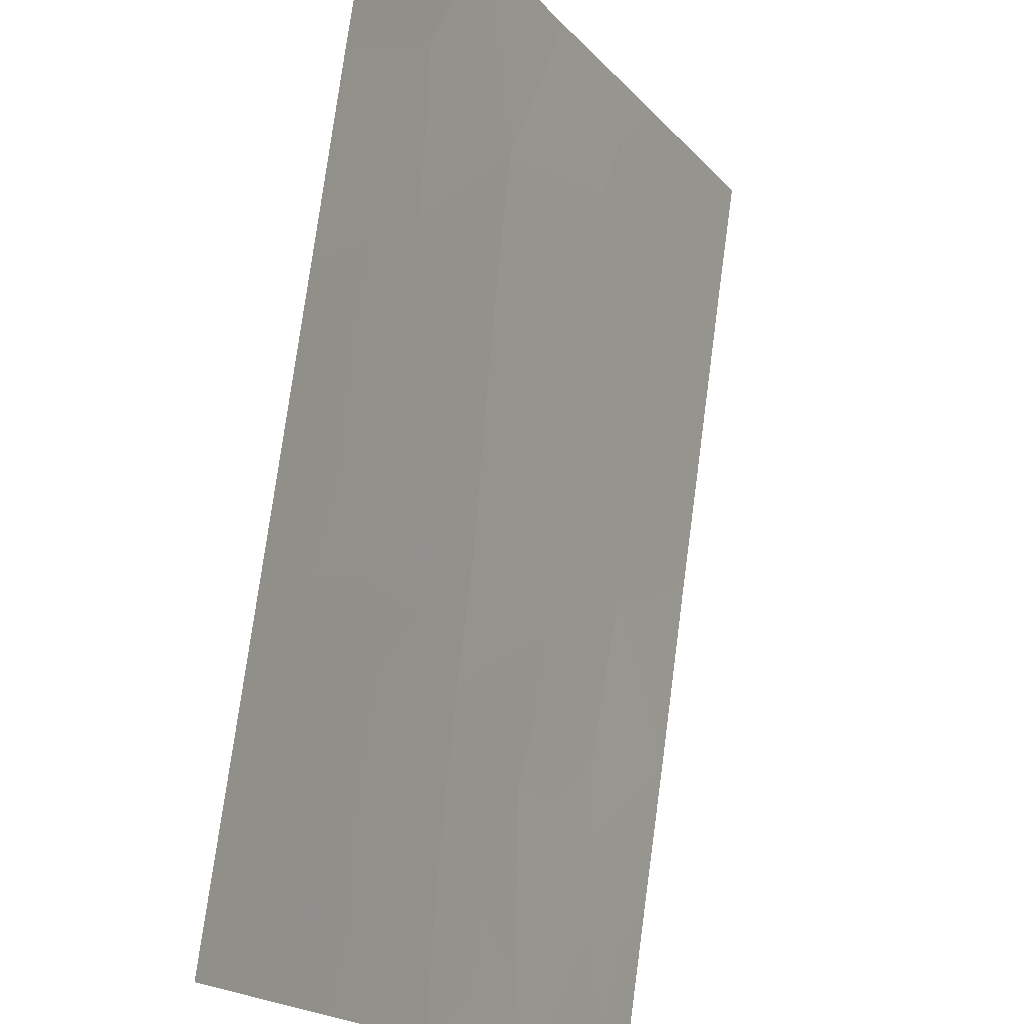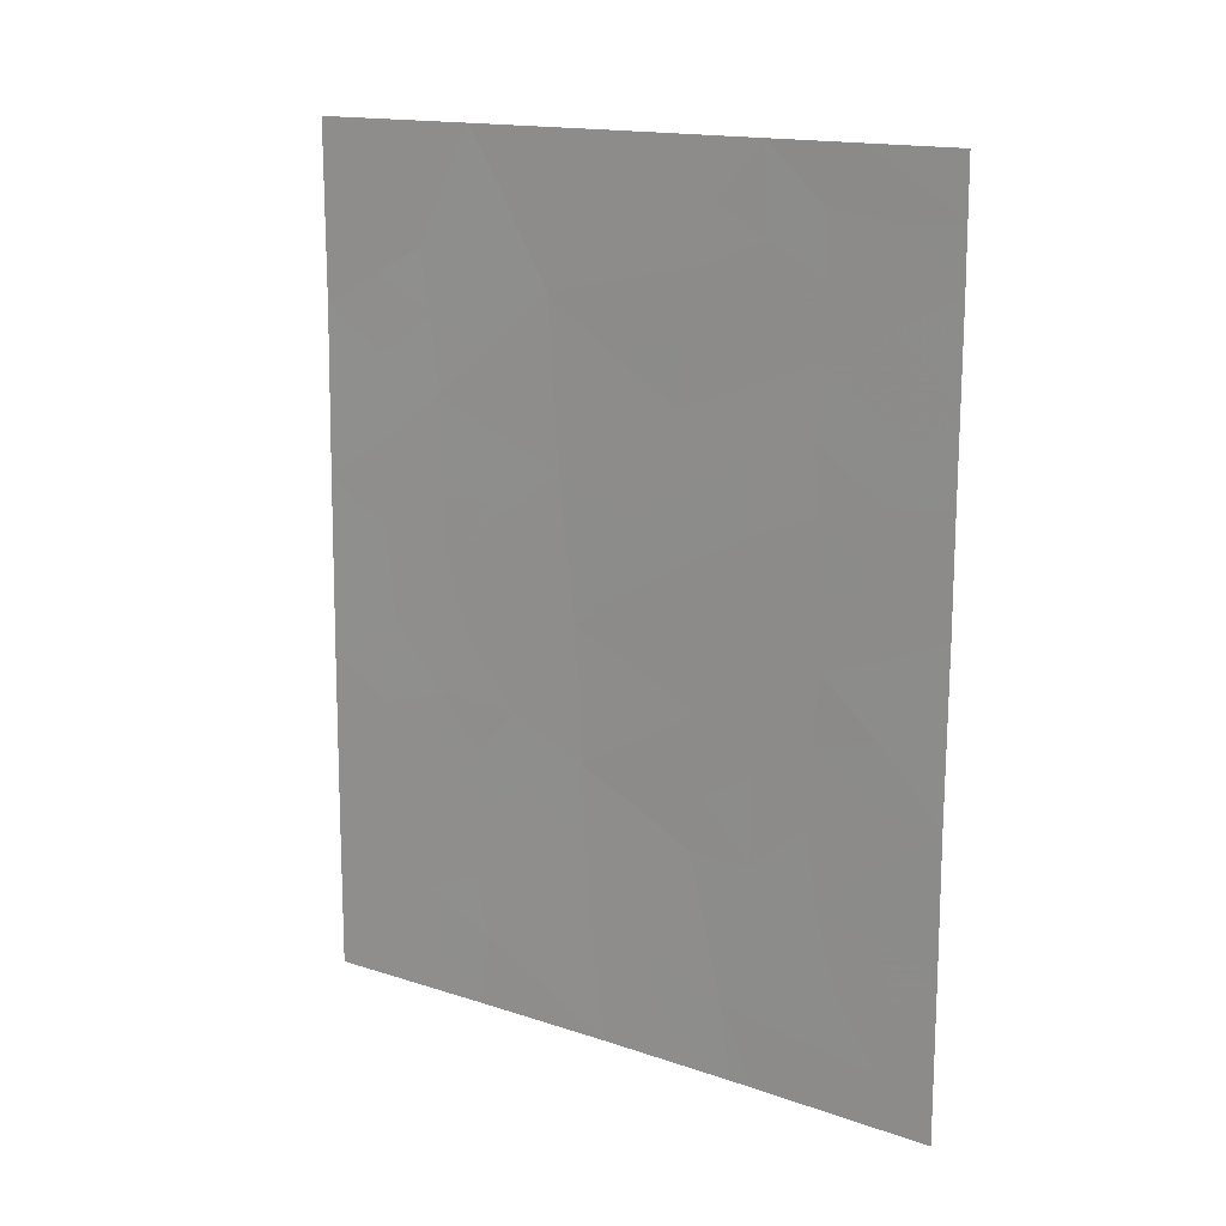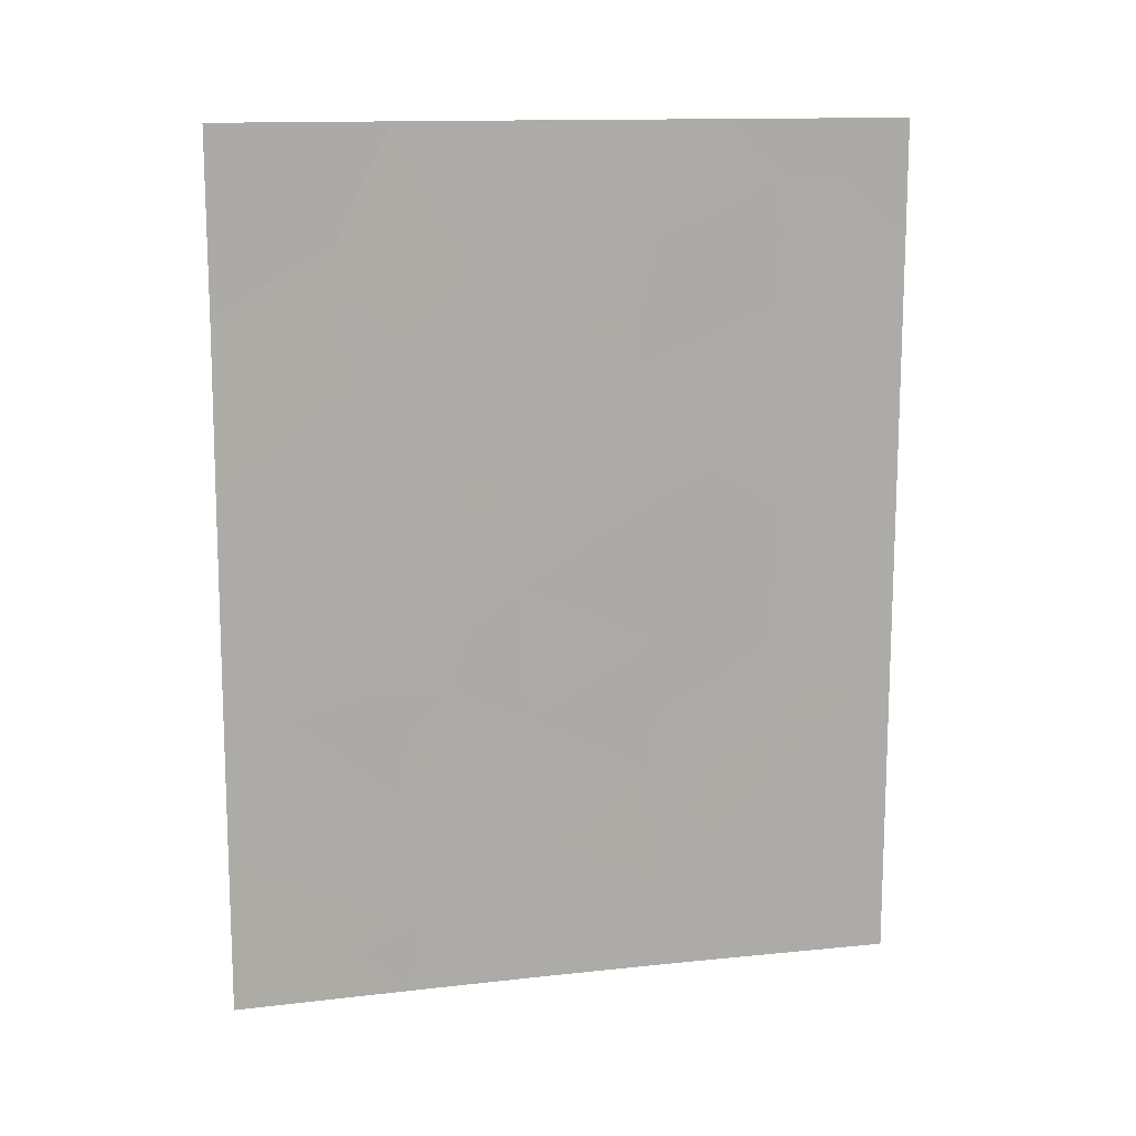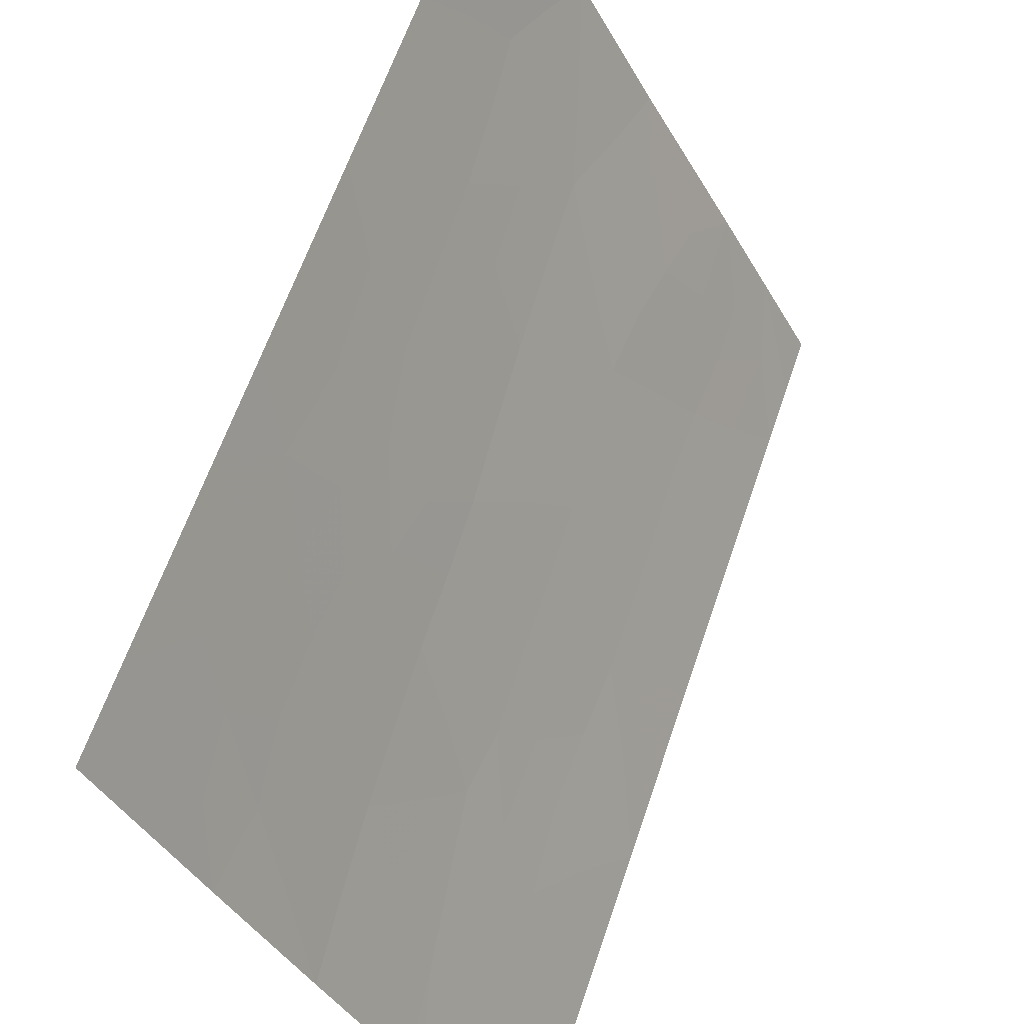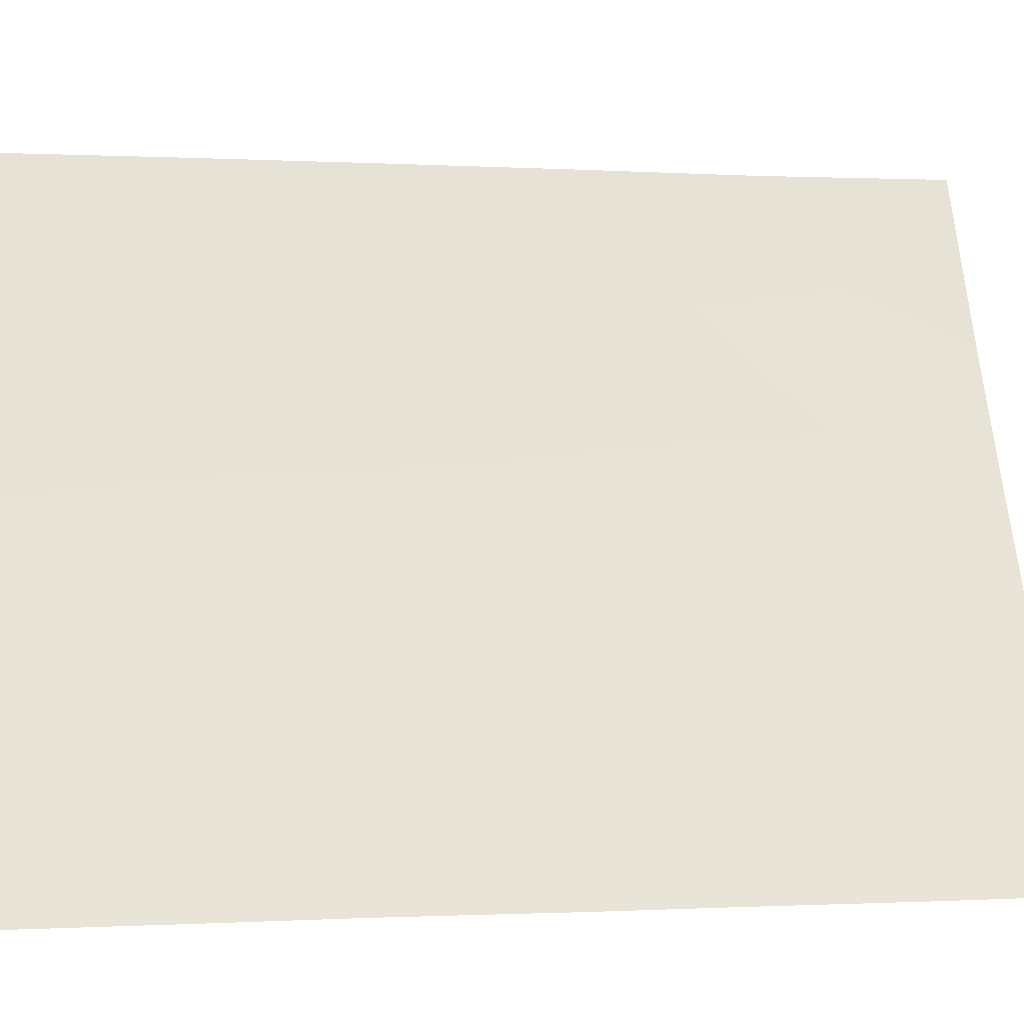
<metadata>
{"format":"obj","ext":"obj","renderer":"f3d","projection":"perspective","resolution":1024,"background":"white","views":[{"elev":74.9,"azim":7.7,"up":"+Z"},{"elev":15.6,"azim":98.0,"up":"+Y"},{"elev":13.5,"azim":48.9,"up":"+Y"},{"elev":60.9,"azim":18.5,"up":"+Z"},{"elev":0.6,"azim":79.5,"up":"+Z"}]}
</metadata>
<code>
v 92.83 50 61.54
v 93.42 46.71 60.47
v 93.57 48.47 60.21
v 94.35 47.48 58.72
v 90.84 47.52 65.49
v 95.23 44.42 57.09
v 94.33 41.72 58.74
v 95.23 42.08 57.1
v 92.72 41.84 61.79
v 91.74 44.23 63.72
v 91.26 42.11 64.73
v 95.23 40.24 57.09
v 95.23 38.01 57.09
v 91.67 38.65 63.92
v 93.51 41.01 60.27
v 92.79 39.95 61.68
v 94.4 40.68 58.61
v 95.23 48.4 57.09
v 92.57 45.69 62.09
v 95.23 45.95 57.09
v 94.39 43.73 58.63
v 90.85 45.17 65.51
v 90.86 42.66 65.53
v 95.23 38 57.09
v 94 38 59.37
v 93.75 39.02 59.83
v 93.55 42.86 60.2
v 92.91 38 61.45
v 93.52 44.83 60.3
v 95.23 38 57.09
v 93.99 50 59.42
v 95.23 50 57.1
v 90.87 40.27 65.55
v 93.83 38 59.68
v 91.97 38 63.33
v 92.68 43.71 61.87
v 91.55 48.39 64.04
v 91.9 50 63.32
v 94.36 45.64 58.71
v 90.84 50 65.49
v 90.88 38 65.55
v 91.93 40.86 63.38
v 91.69 46.5 63.8
v 92.48 47.97 62.23
v 93.41 50 60.48
v 93.67 49.26 60.01
v 93.21 49.16 60.87
v 93.47 47.61 60.4
v 92.97 47.27 61.32
v 93.06 48.24 61.16
v 94.61 50 58.26
v 94.37 49.26 58.69
v 95.23 43.25 57.1
v 94.8 43.02 57.89
v 94.81 44.04 57.85
v 95.23 39.12 57.09
v 94.93 39.65 57.65
v 93.15 41.41 60.96
v 93.17 40.49 60.92
v 92.75 40.88 61.74
v 95.23 41.16 57.1
v 94.84 40.47 57.81
v 94.79 41.38 57.91
v 94.7 42.2 58.06
v 94.8 45 57.88
v 94.39 44.7 58.65
v 90.86 43.92 65.52
v 91.27 44.6 64.67
v 91.35 43.31 64.54
v 92.35 40.37 62.55
v 92.33 41.31 62.58
v 94.61 38 58.23
v 94.86 38.73 57.78
v 93.61 40.15 60.08
v 93.25 39.53 60.79
v 93.14 42.35 60.98
v 93.58 41.82 60.13
v 92.44 38 62.39
v 92.43 38.57 62.41
v 92.39 39.46 62.48
v 92.84 39.01 61.58
v 94.29 38.87 58.83
v 94.08 39.9 59.22
v 94.54 39.72 58.36
v 94.39 48.41 58.65
v 90.87 39.14 65.55
v 91.24 39.92 64.8
v 91.3 38.75 64.68
v 93.37 38 60.57
v 93.32 38.59 60.66
v 92.62 44.68 61.99
v 93.04 45.27 61.2
v 93.09 44.29 61.1
v 91.97 41.69 63.3
v 92.23 42.35 62.77
v 91.72 45.34 63.76
v 92.13 46.1 62.95
v 92.37 50 62.43
v 92.68 49.05 61.85
v 92.18 49.05 62.8
v 92.99 46.26 61.3
v 93.46 45.78 60.41
v 91.22 48.03 64.71
v 90.84 48.76 65.49
v 91.25 49.07 64.66
v 91.37 50 64.41
v 91.7 49.13 63.73
v 91.29 45.8 64.62
v 91.42 38 64.44
v 90.87 41.47 65.54
v 91.2 41.08 64.87
v 92.7 42.78 61.82
v 93.12 43.32 61.03
v 90.84 46.35 65.5
v 91.25 46.96 64.66
v 91.63 47.53 63.91
v 95.23 47.18 57.09
v 94.79 46.83 57.91
v 94.79 45.87 57.9
v 94.34 46.55 58.75
v 91.52 40.49 64.23
v 91.93 39.9 63.39
v 93.54 43.86 60.24
v 93.97 44.32 59.44
v 93.97 43.33 59.43
v 93.93 41.01 59.48
v 93.94 45.28 59.51
v 93.89 46.2 59.59
v 91.95 48.21 63.26
v 94.35 42.75 58.7
v 92.34 43.19 62.55
v 91.9 43.26 63.43
v 92.23 44.03 62.76
v 93.89 47.1 59.6
v 92.07 47.19 63.04
v 92.52 46.77 62.16
v 95.23 45.19 57.09
v 91.59 41.47 64.07
v 91.71 42.39 63.83
v 93.95 47.96 59.49
v 94.01 48.83 59.38
v 95.23 49.2 57.1
v 92.16 45 62.9
v 92.04 39.01 63.19
v 94.8 47.93 57.88
v 93.95 42.2 59.46
v 94.84 49.14 57.82
v 91.58 39.53 64.11
f 45 46 47
f 48 49 50
f 51 147 52
f 53 54 55
f 56 73 57
f 58 59 60
f 61 62 63
f 7 64 63
f 65 55 66
f 67 68 69
f 60 70 71
f 72 82 73
f 74 75 59
f 76 77 58
f 28 78 79
f 80 81 79
f 82 83 84
f 30 24 13
f 86 87 88
f 89 28 90
f 81 75 90
f 91 92 93
f 71 94 95
f 98 99 100
f 101 102 92
f 103 104 105
f 106 107 105
f 68 108 96
f 41 88 109
f 33 110 111
f 112 113 76
f 114 115 108
f 103 116 115
f 118 119 120
f 25 34 26
f 121 122 148
f 70 80 122
f 123 124 125
f 57 84 62
f 83 74 126
f 127 102 128
f 100 129 107
f 146 125 130
f 113 93 123
f 131 132 133
f 50 99 47
f 128 134 120
f 135 136 97
f 129 135 116
f 101 136 49
f 54 64 130
f 137 65 119
f 66 124 127
f 94 138 139
f 139 69 132
f 95 131 112
f 134 48 140
f 31 141 46
f 85 140 141
f 138 121 111
f 1 45 47
f 45 31 46
f 47 46 3
f 3 48 50
f 48 2 49
f 50 49 44
f 31 51 52
f 51 32 142
f 6 53 55
f 53 8 54
f 55 54 21
f 12 56 57
f 56 13 73
f 9 58 60
f 58 15 59
f 60 59 16
f 8 61 63
f 61 12 62
f 63 62 17
f 17 7 63
f 63 64 8
f 39 65 66
f 65 6 55
f 66 55 21
f 23 67 69
f 67 22 68
f 69 68 10
f 9 60 71
f 60 16 70
f 71 70 42
f 24 72 73
f 72 25 82
f 24 73 13
f 15 74 59
f 74 26 75
f 59 75 16
f 9 76 58
f 76 27 77
f 58 77 15
f 78 35 79
f 14 144 35
f 80 16 81
f 79 81 28
f 73 82 84
f 82 26 83
f 84 83 17
f 18 145 147
f 145 4 85
f 41 86 88
f 86 33 87
f 88 87 148
f 34 90 26
f 90 34 89
f 28 81 90
f 81 16 75
f 90 75 26
f 36 91 93
f 91 19 92
f 93 92 29
f 9 71 95
f 71 42 94
f 19 143 97
f 97 143 96
f 38 98 100
f 98 1 99
f 100 99 44
f 19 101 92
f 101 2 102
f 92 102 29
f 37 103 105
f 103 5 104
f 105 104 40
f 40 106 105
f 106 38 107
f 105 107 37
f 10 68 96
f 68 22 108
f 110 11 111
f 11 110 23
f 9 112 76
f 112 36 113
f 76 113 27
f 22 114 108
f 114 5 115
f 108 115 43
f 5 103 115
f 103 37 116
f 115 116 43
f 18 117 145
f 117 20 118
f 4 118 120
f 118 20 119
f 120 119 39
f 26 82 25
f 121 42 122
f 42 70 122
f 70 16 80
f 122 80 144
f 27 123 125
f 123 29 124
f 125 124 21
f 12 57 62
f 57 73 84
f 62 84 17
f 17 83 126
f 83 26 74
f 126 74 15
f 39 127 128
f 127 29 102
f 128 102 2
f 38 100 107
f 100 44 129
f 107 129 37
f 7 146 130
f 146 27 125
f 130 125 21
f 27 113 123
f 113 36 93
f 123 93 29
f 36 131 133
f 131 95 132
f 133 132 10
f 3 50 47
f 50 44 99
f 47 99 1
f 7 17 126
f 77 126 15
f 7 126 146
f 146 77 27
f 39 128 120
f 128 2 134
f 120 134 4
f 43 135 97
f 135 44 136
f 97 136 19
f 37 129 116
f 129 44 135
f 116 135 43
f 2 101 49
f 101 19 136
f 49 136 44
f 21 54 130
f 54 8 64
f 130 64 7
f 20 137 119
f 137 6 65
f 119 65 39
f 39 66 127
f 66 21 124
f 127 124 29
f 95 94 139
f 94 42 138
f 139 138 11
f 95 139 132
f 139 11 69
f 132 69 10
f 9 95 112
f 112 131 36
f 4 134 140
f 134 2 48
f 140 48 3
f 31 52 141
f 46 141 3
f 18 147 142
f 52 85 141
f 85 4 140
f 141 140 3
f 11 138 111
f 138 42 121
f 111 121 87
f 69 11 23
f 96 143 10
f 143 19 91
f 144 79 35
f 79 144 80
f 96 108 43
f 148 144 14
f 133 143 91
f 97 96 43
f 109 88 14
f 10 143 133
f 133 91 36
f 117 118 145
f 145 118 4
f 146 126 77
f 85 147 145
f 111 87 33
f 147 85 52
f 148 122 144
f 147 51 142
f 88 148 14
f 148 87 121
f 109 14 35

</code>
